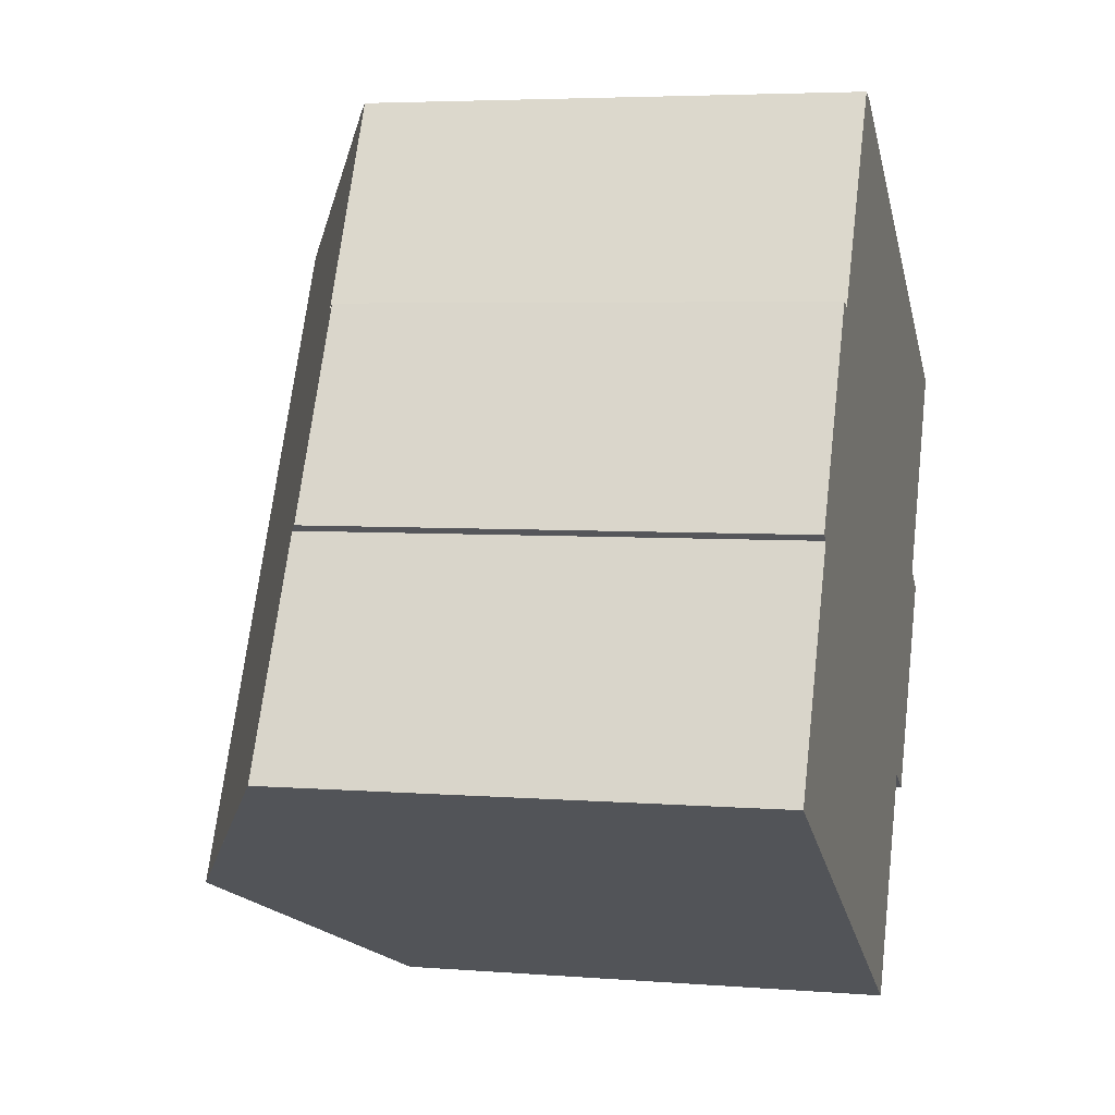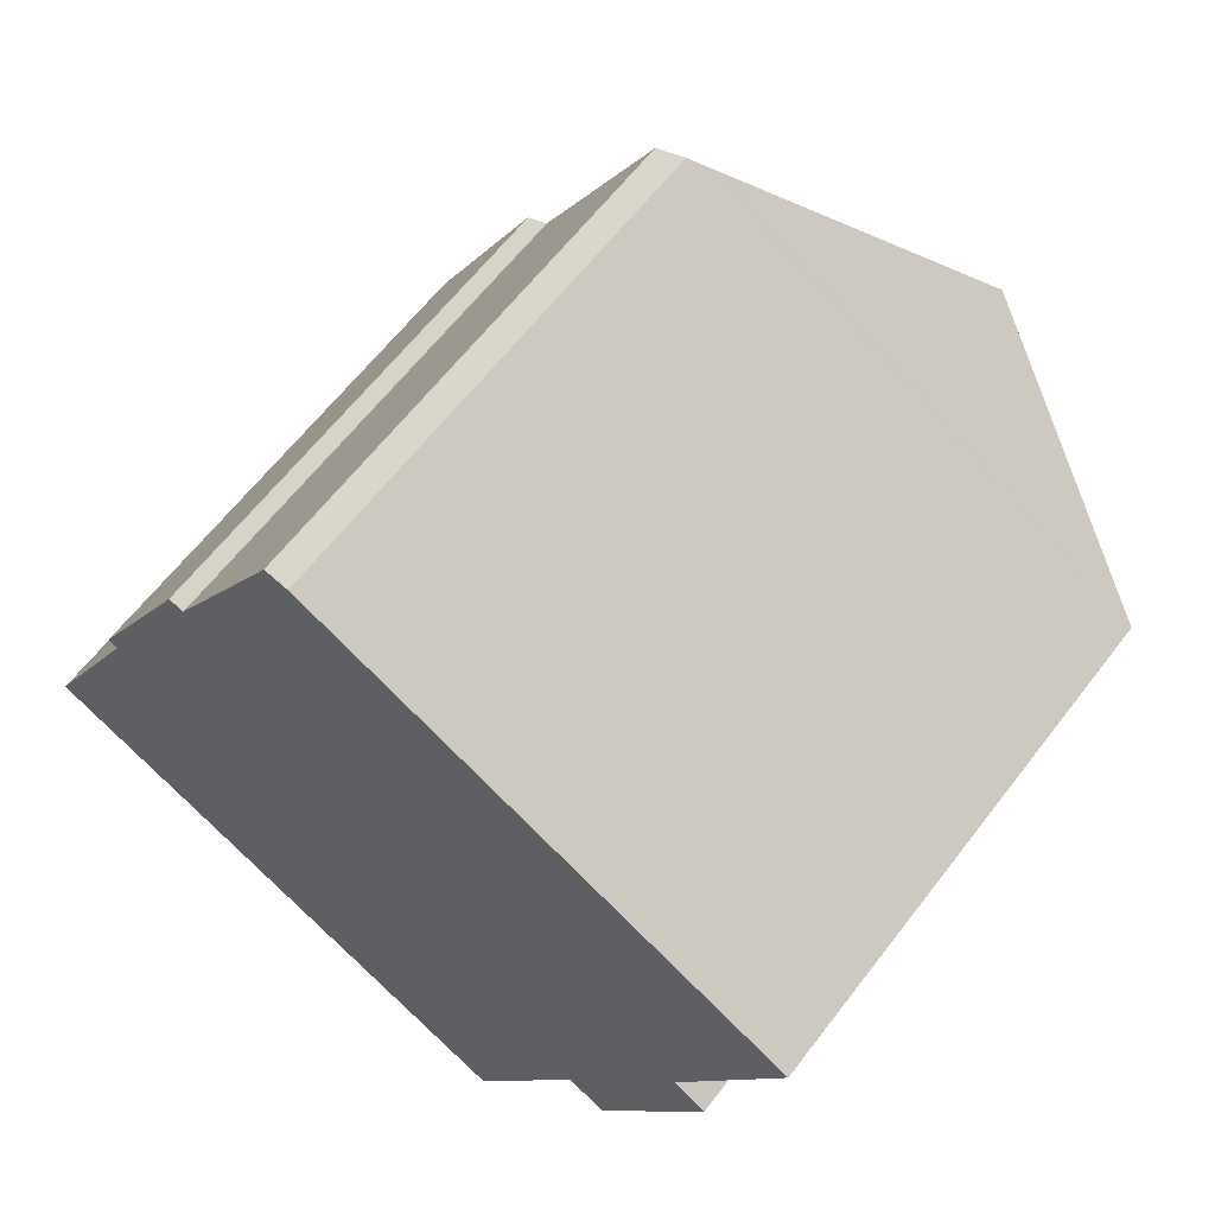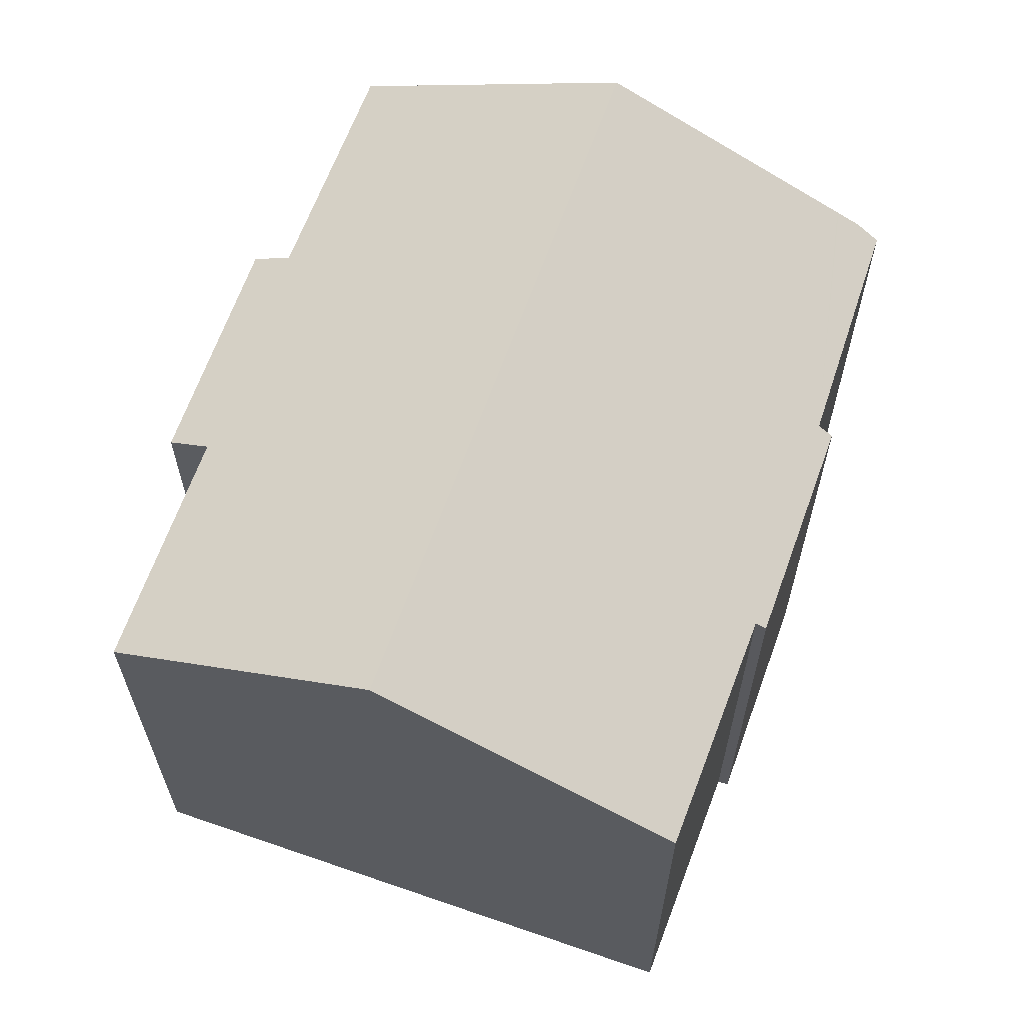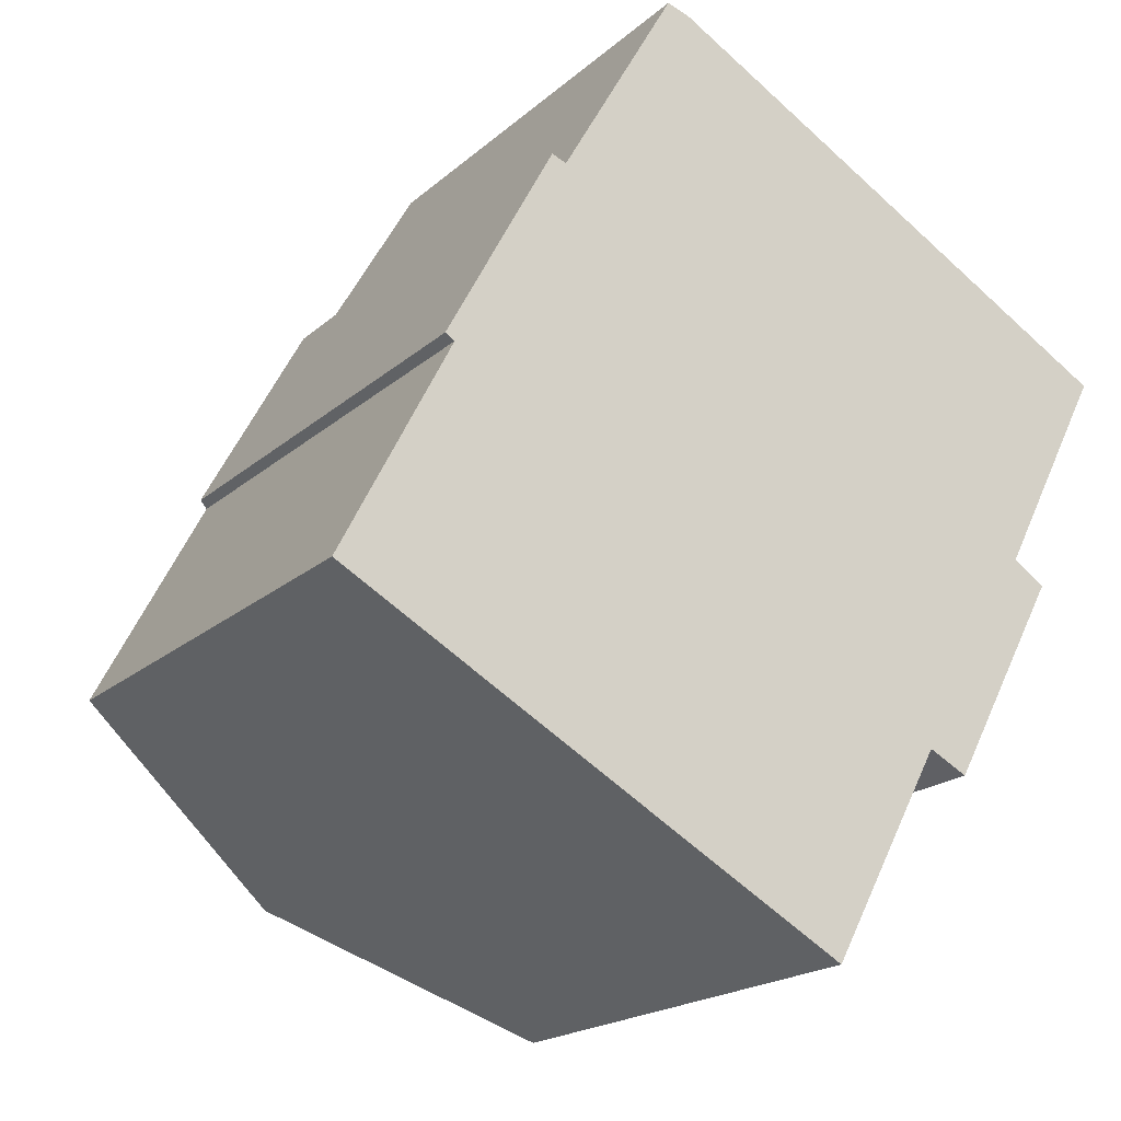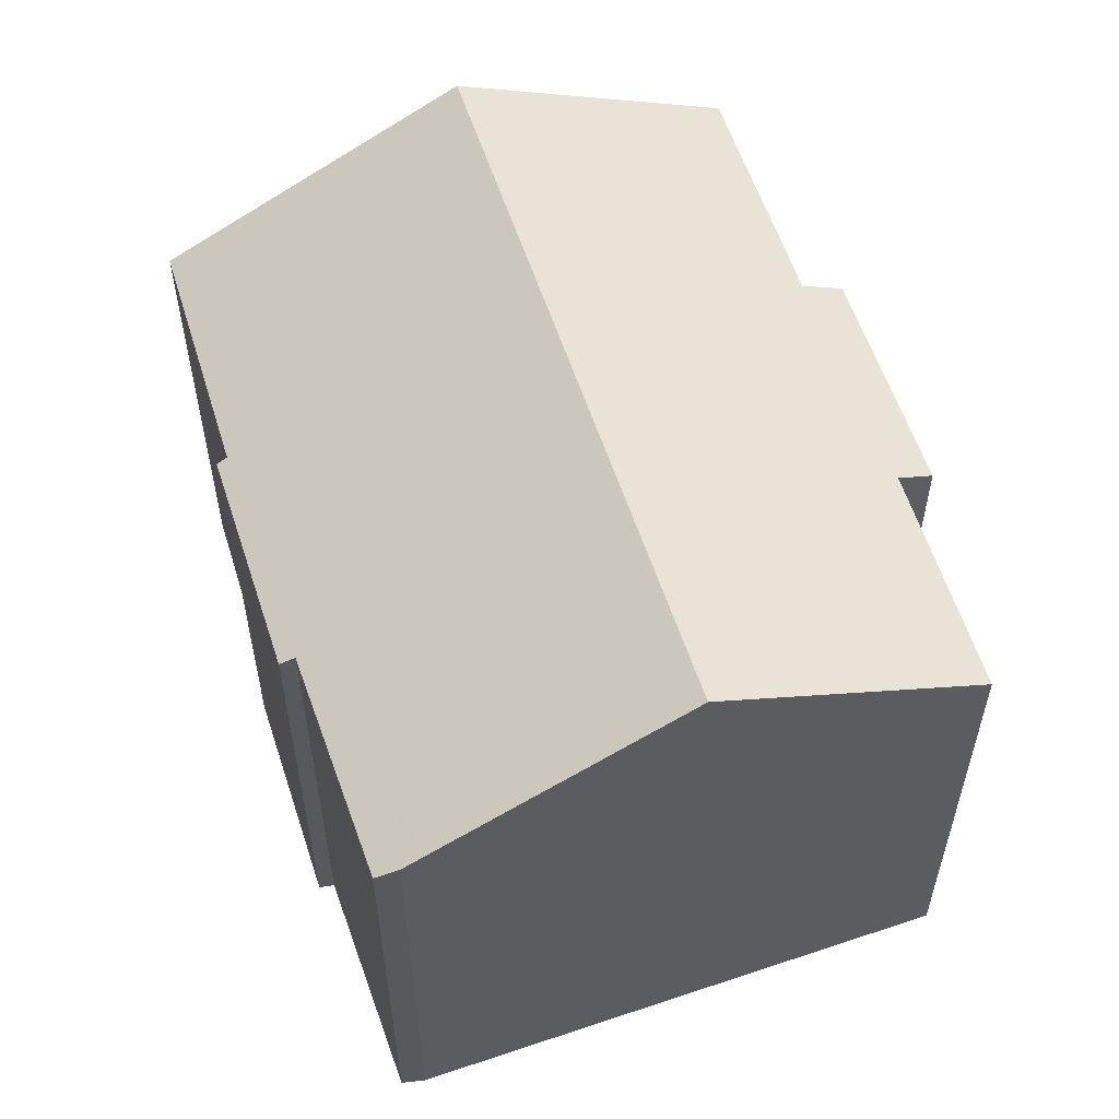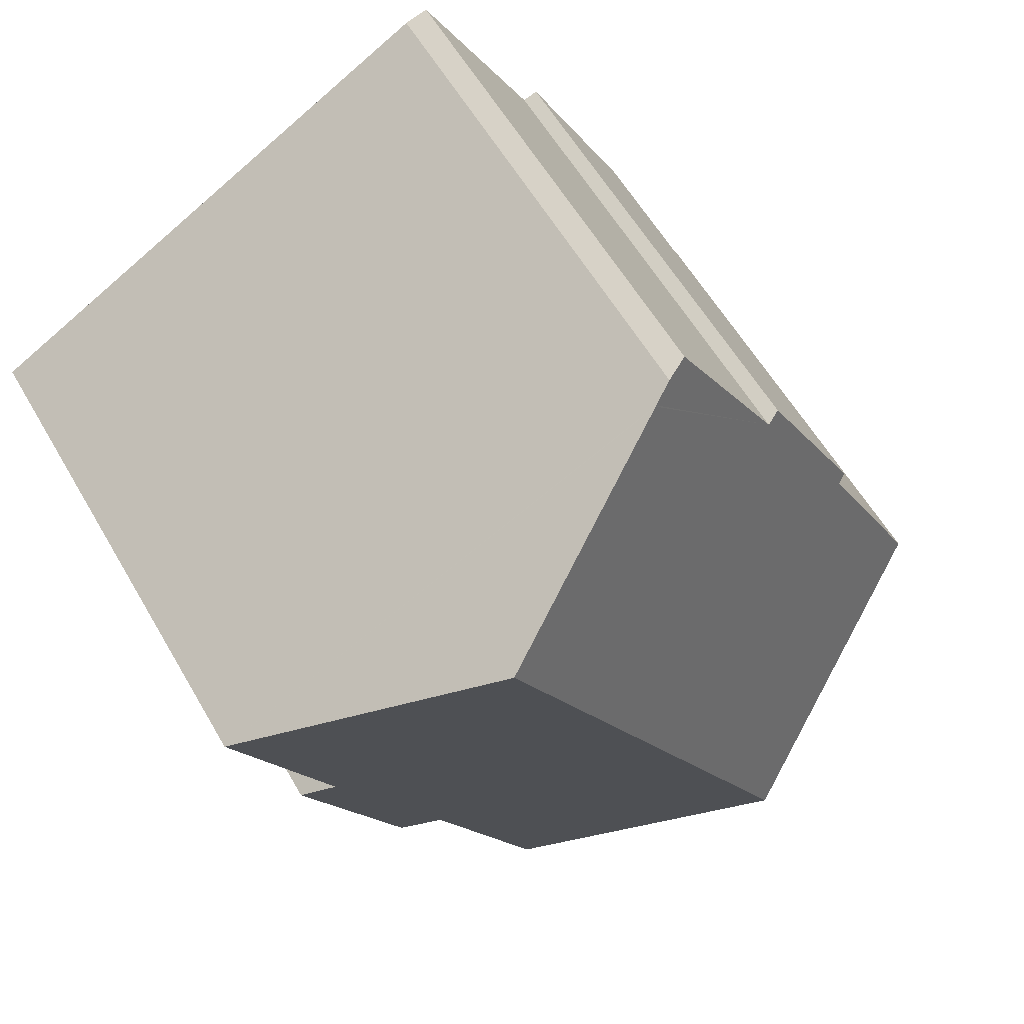
<metadata>
{"format":"obj","ext":"obj","renderer":"f3d","projection":"perspective","resolution":1024,"background":"white","views":[{"elev":4.7,"azim":-75.6,"up":"+Z"},{"elev":62.3,"azim":37.3,"up":"+Z"},{"elev":65.1,"azim":-132.0,"up":"+Y"},{"elev":-19.3,"azim":-32.6,"up":"+Z"},{"elev":58.5,"azim":10.1,"up":"+Y"},{"elev":58.4,"azim":150.2,"up":"+Z"}]}
</metadata>
<code>
v  6.913 10.03 12.61
v  7.795 10.49 12.24
v  4.568 9.973 8.501
v  7.38 10.26 12.47
v  7.817 10.5 12.23
v  12.27 12.99 9.729
v  5.416 12.99 -2.977
v  4.266 9.819 8.608
v  2.265 9.936 4.395
v  2.075 9.827 4.514
v  0.679 10.36 -0.373
v  0 9.982 6.112e-16
v  0.919 10.49 -0.505
v  13.44 9.825 -1.806
v  12.64 10.26 -1.402
v  15.69 9.82 2.352
v  17.2 10.24 6.965
v  15.03 10.2 2.781
v  10.34 10.26 -5.681
v  7.38 -7.637e-16 12.47
v  7.795 -7.494e-16 12.24
v  17.2 -4.265e-16 6.965
v  7.817 -7.487e-16 12.23
v  12.27 -5.957e-16 9.729
v  15.03 -1.703e-16 2.781
v  15.69 -1.44e-16 2.352
v  13.44 1.106e-16 -1.806
v  12.64 8.585e-17 -1.402
v  10.34 3.479e-16 -5.681
v  5.416 1.823e-16 -2.977
v  0 0 0
v  0.919 3.092e-17 -0.505
v  0.679 2.284e-17 -0.373
v  2.265 -2.691e-16 4.395
v  2.075 -2.764e-16 4.514
v  4.266 -5.271e-16 8.608
v  4.568 -5.205e-16 8.501
v  6.913 -7.724e-16 12.61
g defaultobject
f 1 2 3
f 2 1 4
f 5 3 2
f 6 3 5
f 3 6 7
f 3 7 8
f 8 7 9
f 8 9 10
f 9 7 11
f 9 11 12
f 11 7 13
f 14 15 16
f 17 7 6
f 7 17 18
f 7 18 16
f 7 16 15
f 7 15 19
f 5 17 6
f 17 5 2
f 17 2 4
f 17 4 20
f 17 20 21
f 17 21 22
f 22 21 23
f 22 23 24
f 25 16 18
f 16 25 26
f 22 18 17
f 18 22 25
f 16 27 14
f 27 16 26
f 28 19 15
f 19 28 29
f 14 28 15
f 28 14 27
f 29 7 19
f 7 29 13
f 13 29 30
f 13 30 11
f 11 30 12
f 12 30 31
f 31 30 32
f 31 32 33
f 34 10 9
f 10 34 35
f 31 9 12
f 9 31 34
f 35 8 10
f 8 35 36
f 8 37 3
f 37 8 36
f 3 38 1
f 38 3 37
f 1 20 4
f 20 1 38
f 35 37 36
f 37 35 34
f 37 34 31
f 37 31 38
f 38 31 20
f 20 31 33
f 20 33 21
f 21 33 32
f 21 32 23
f 23 32 24
f 24 32 30
f 24 30 22
f 22 30 28
f 28 30 29
f 28 25 22
f 25 28 27
f 25 27 26

</code>
